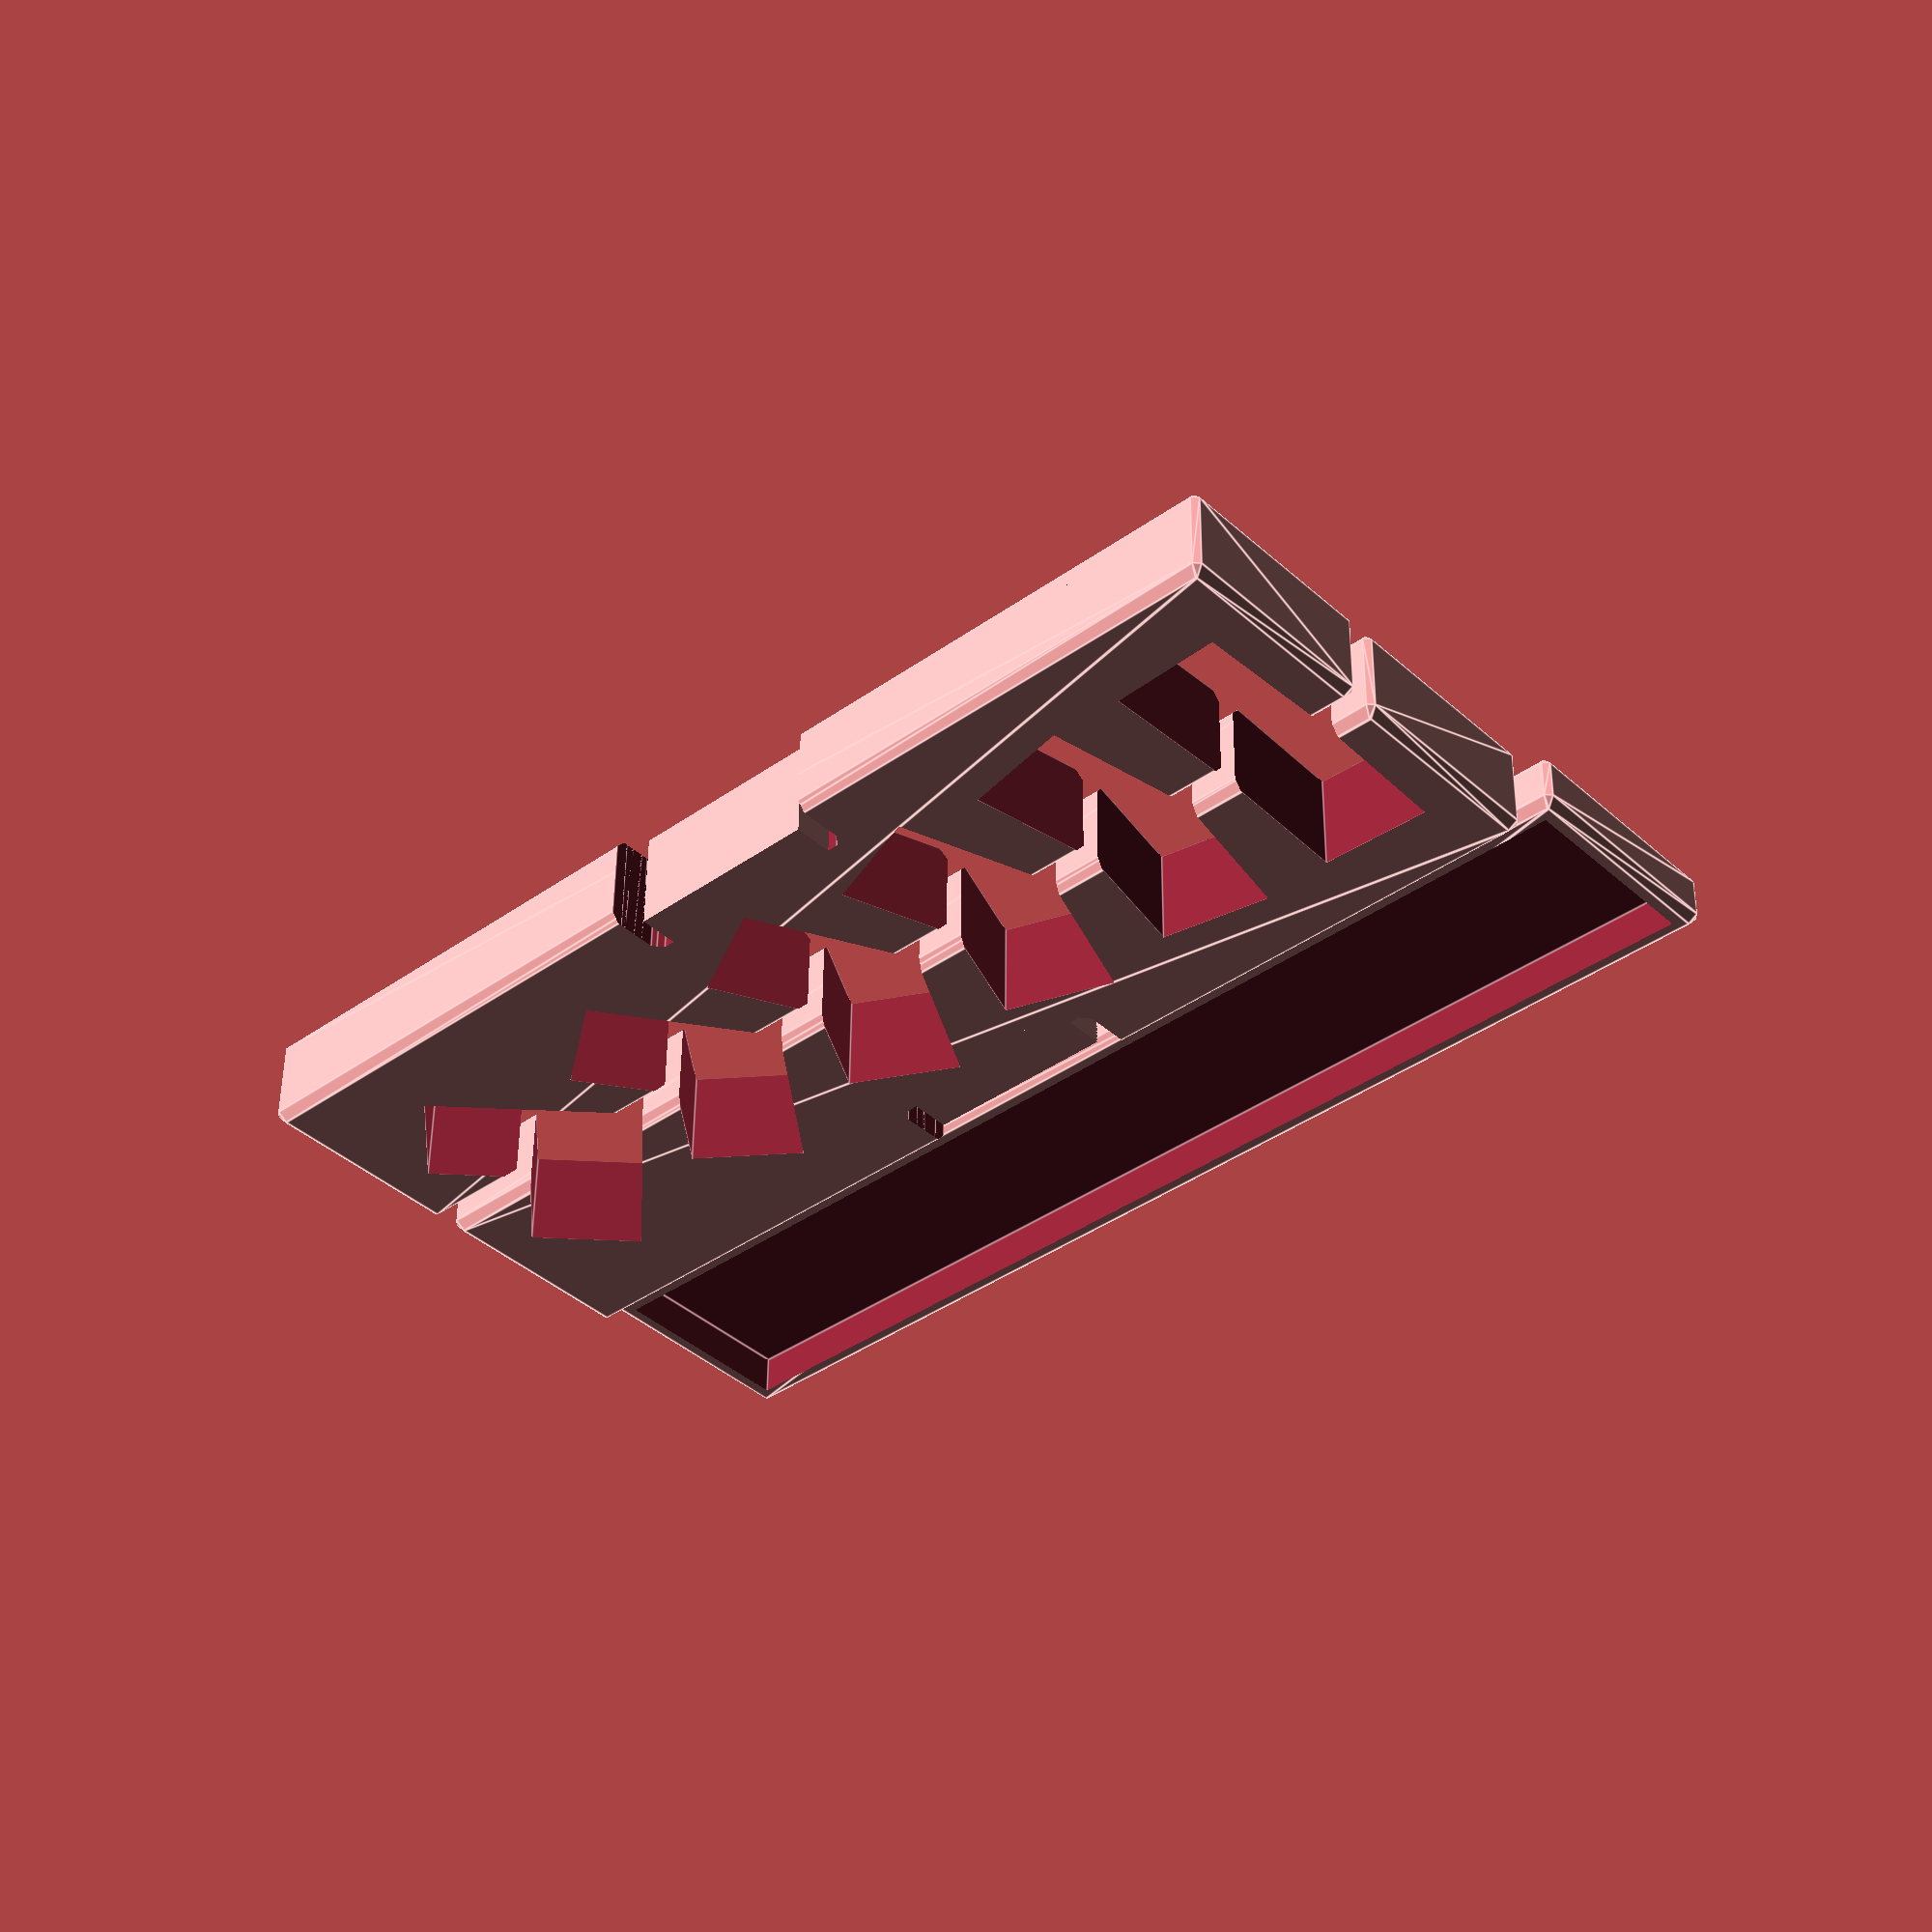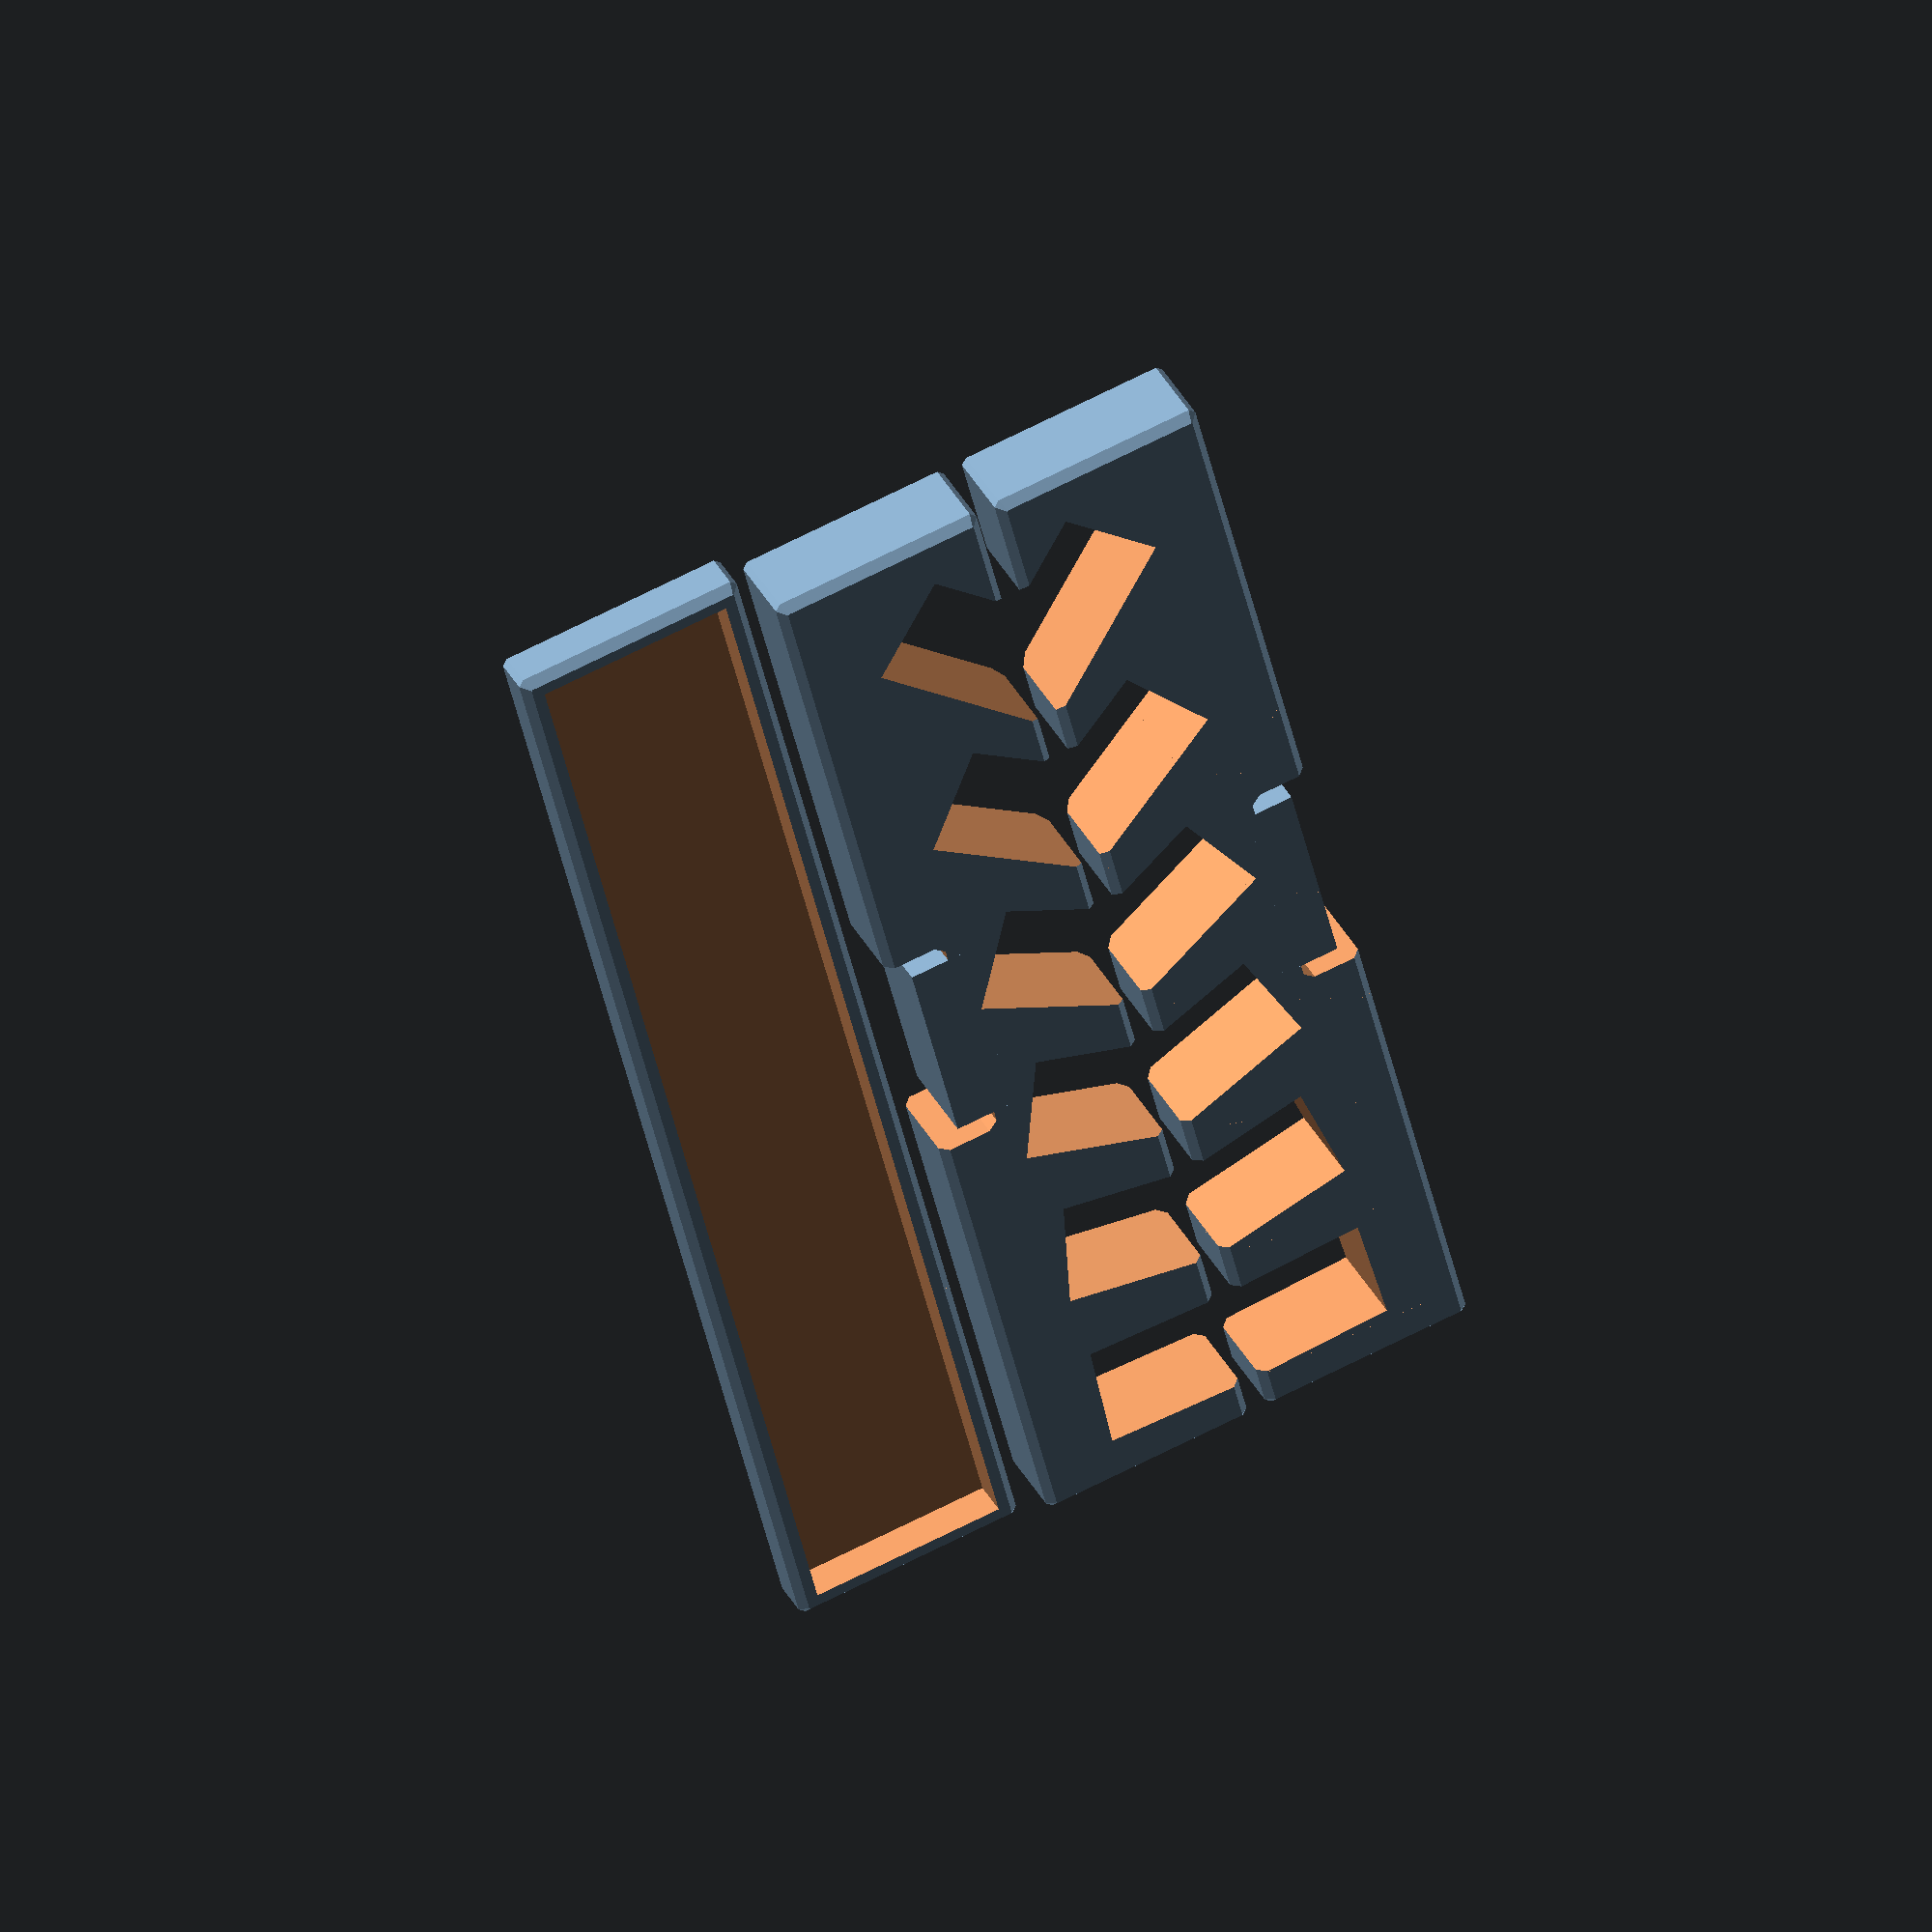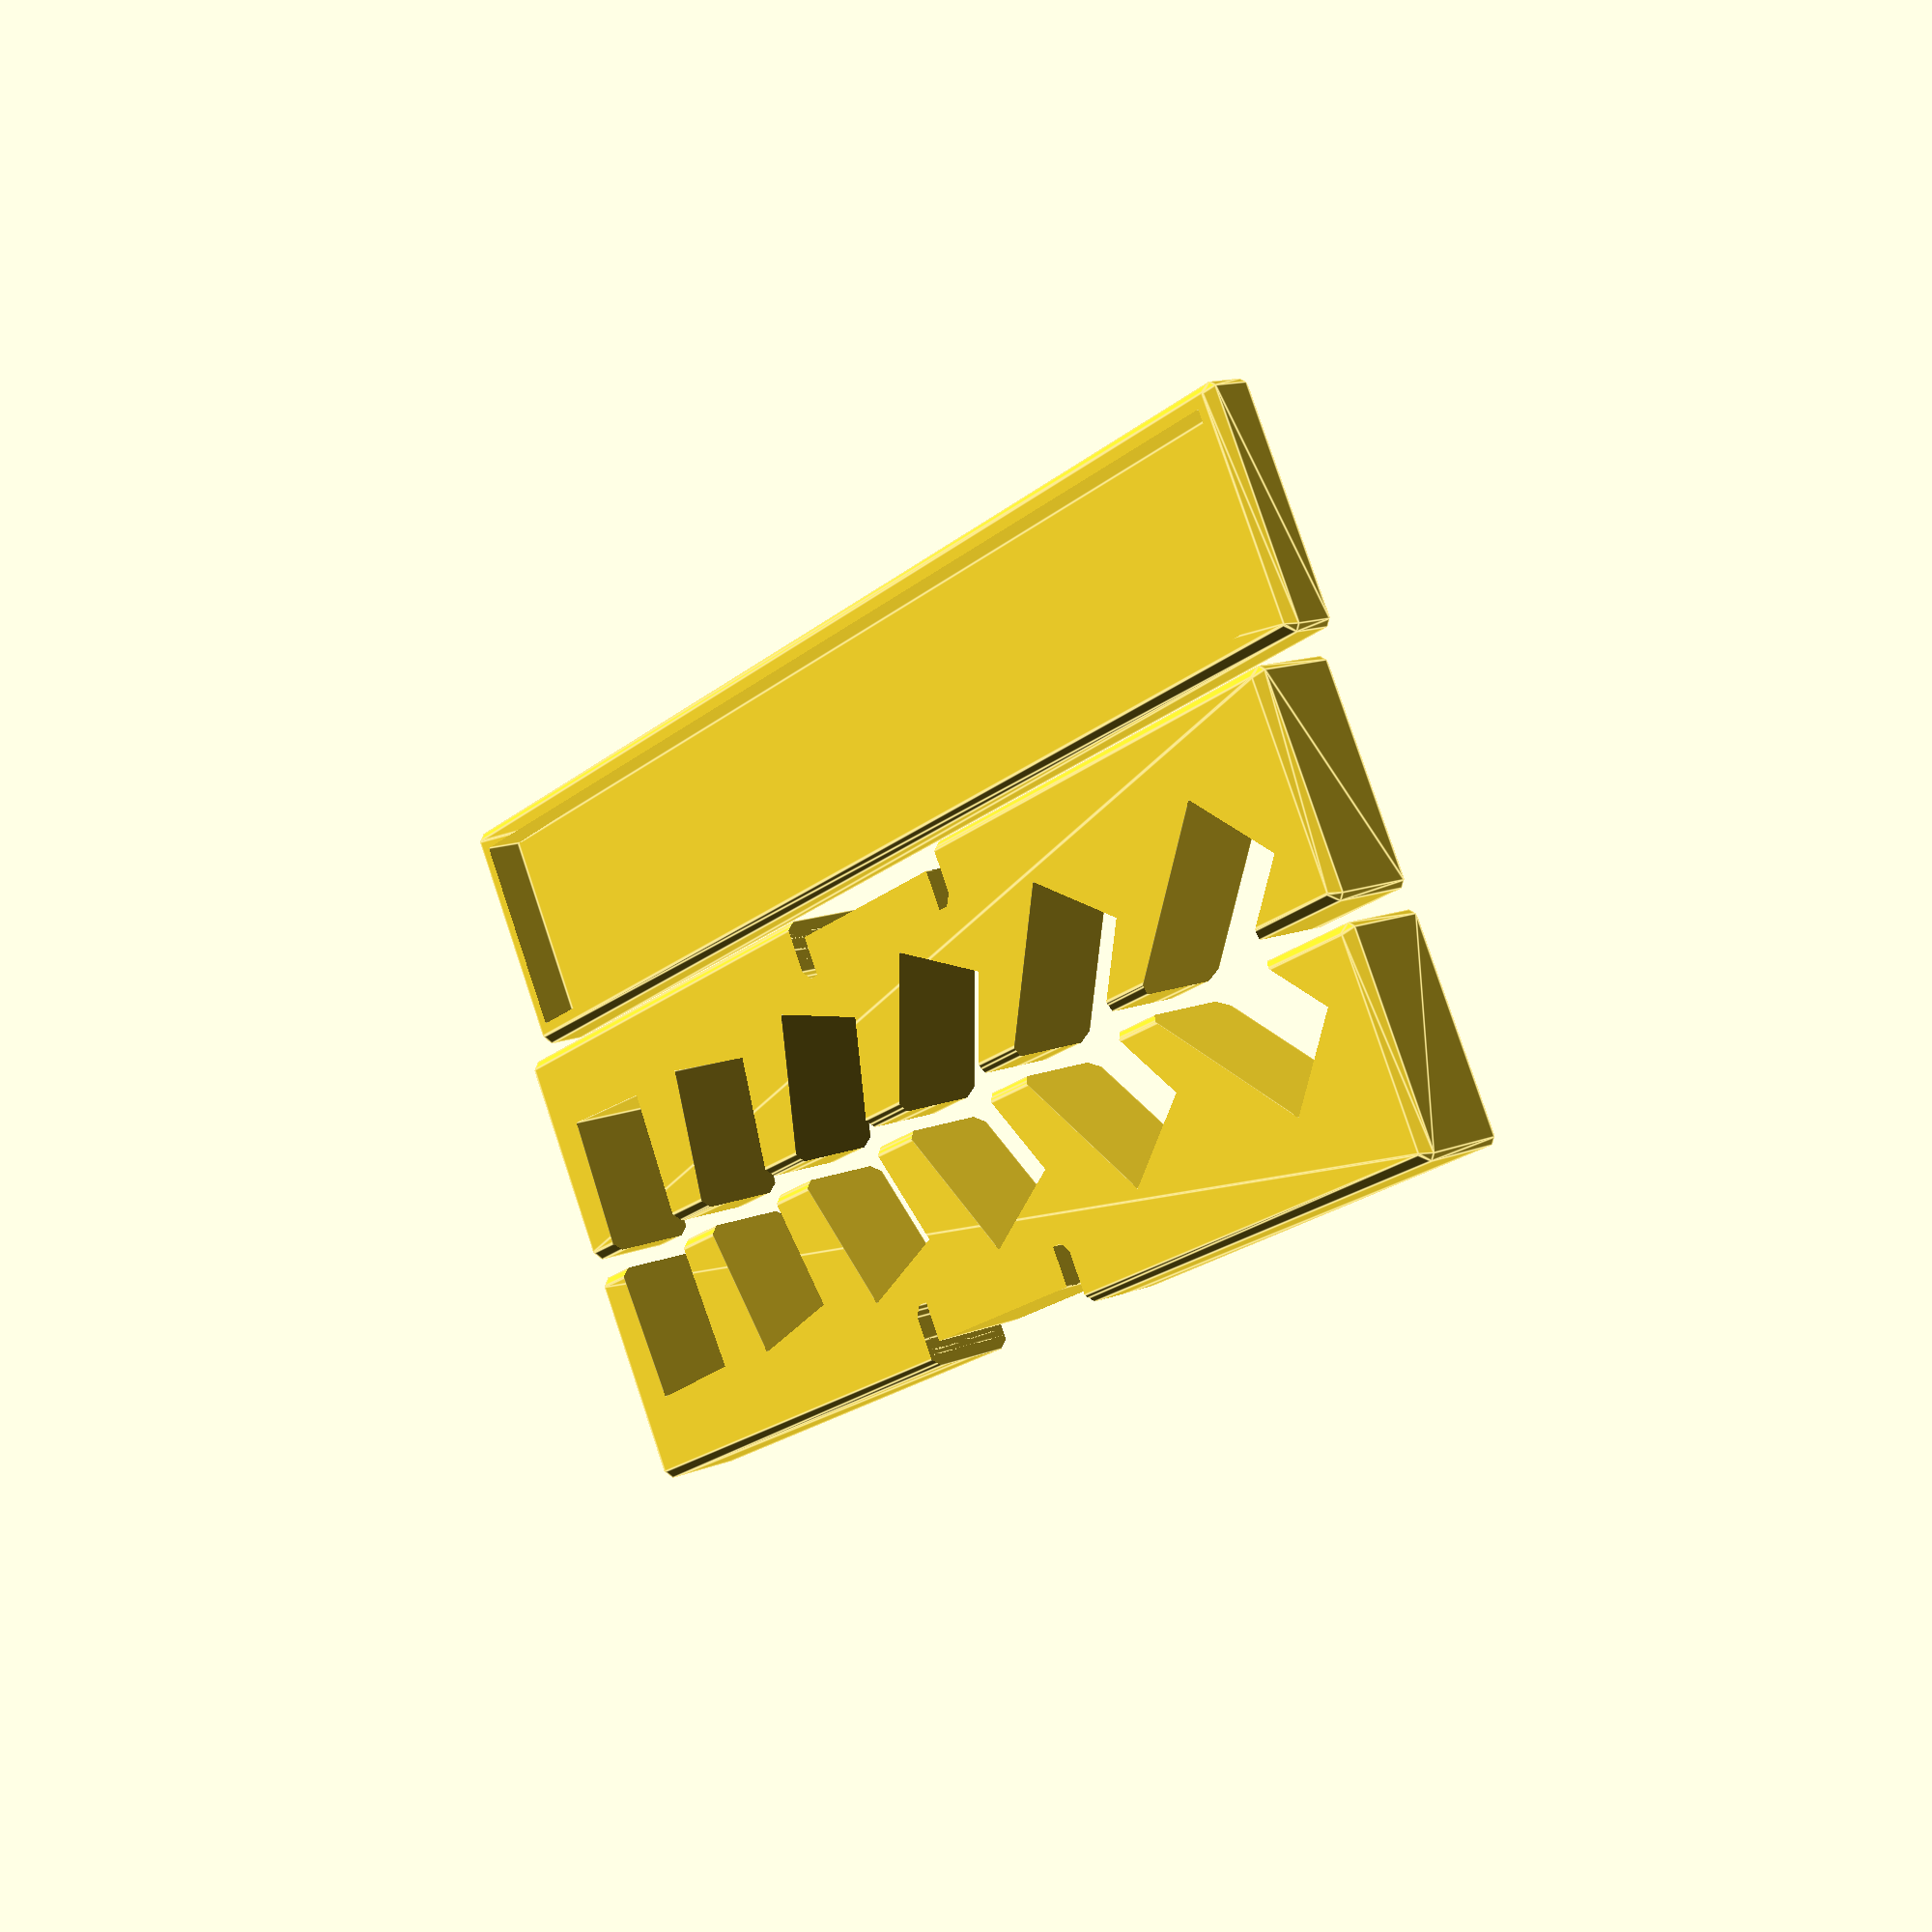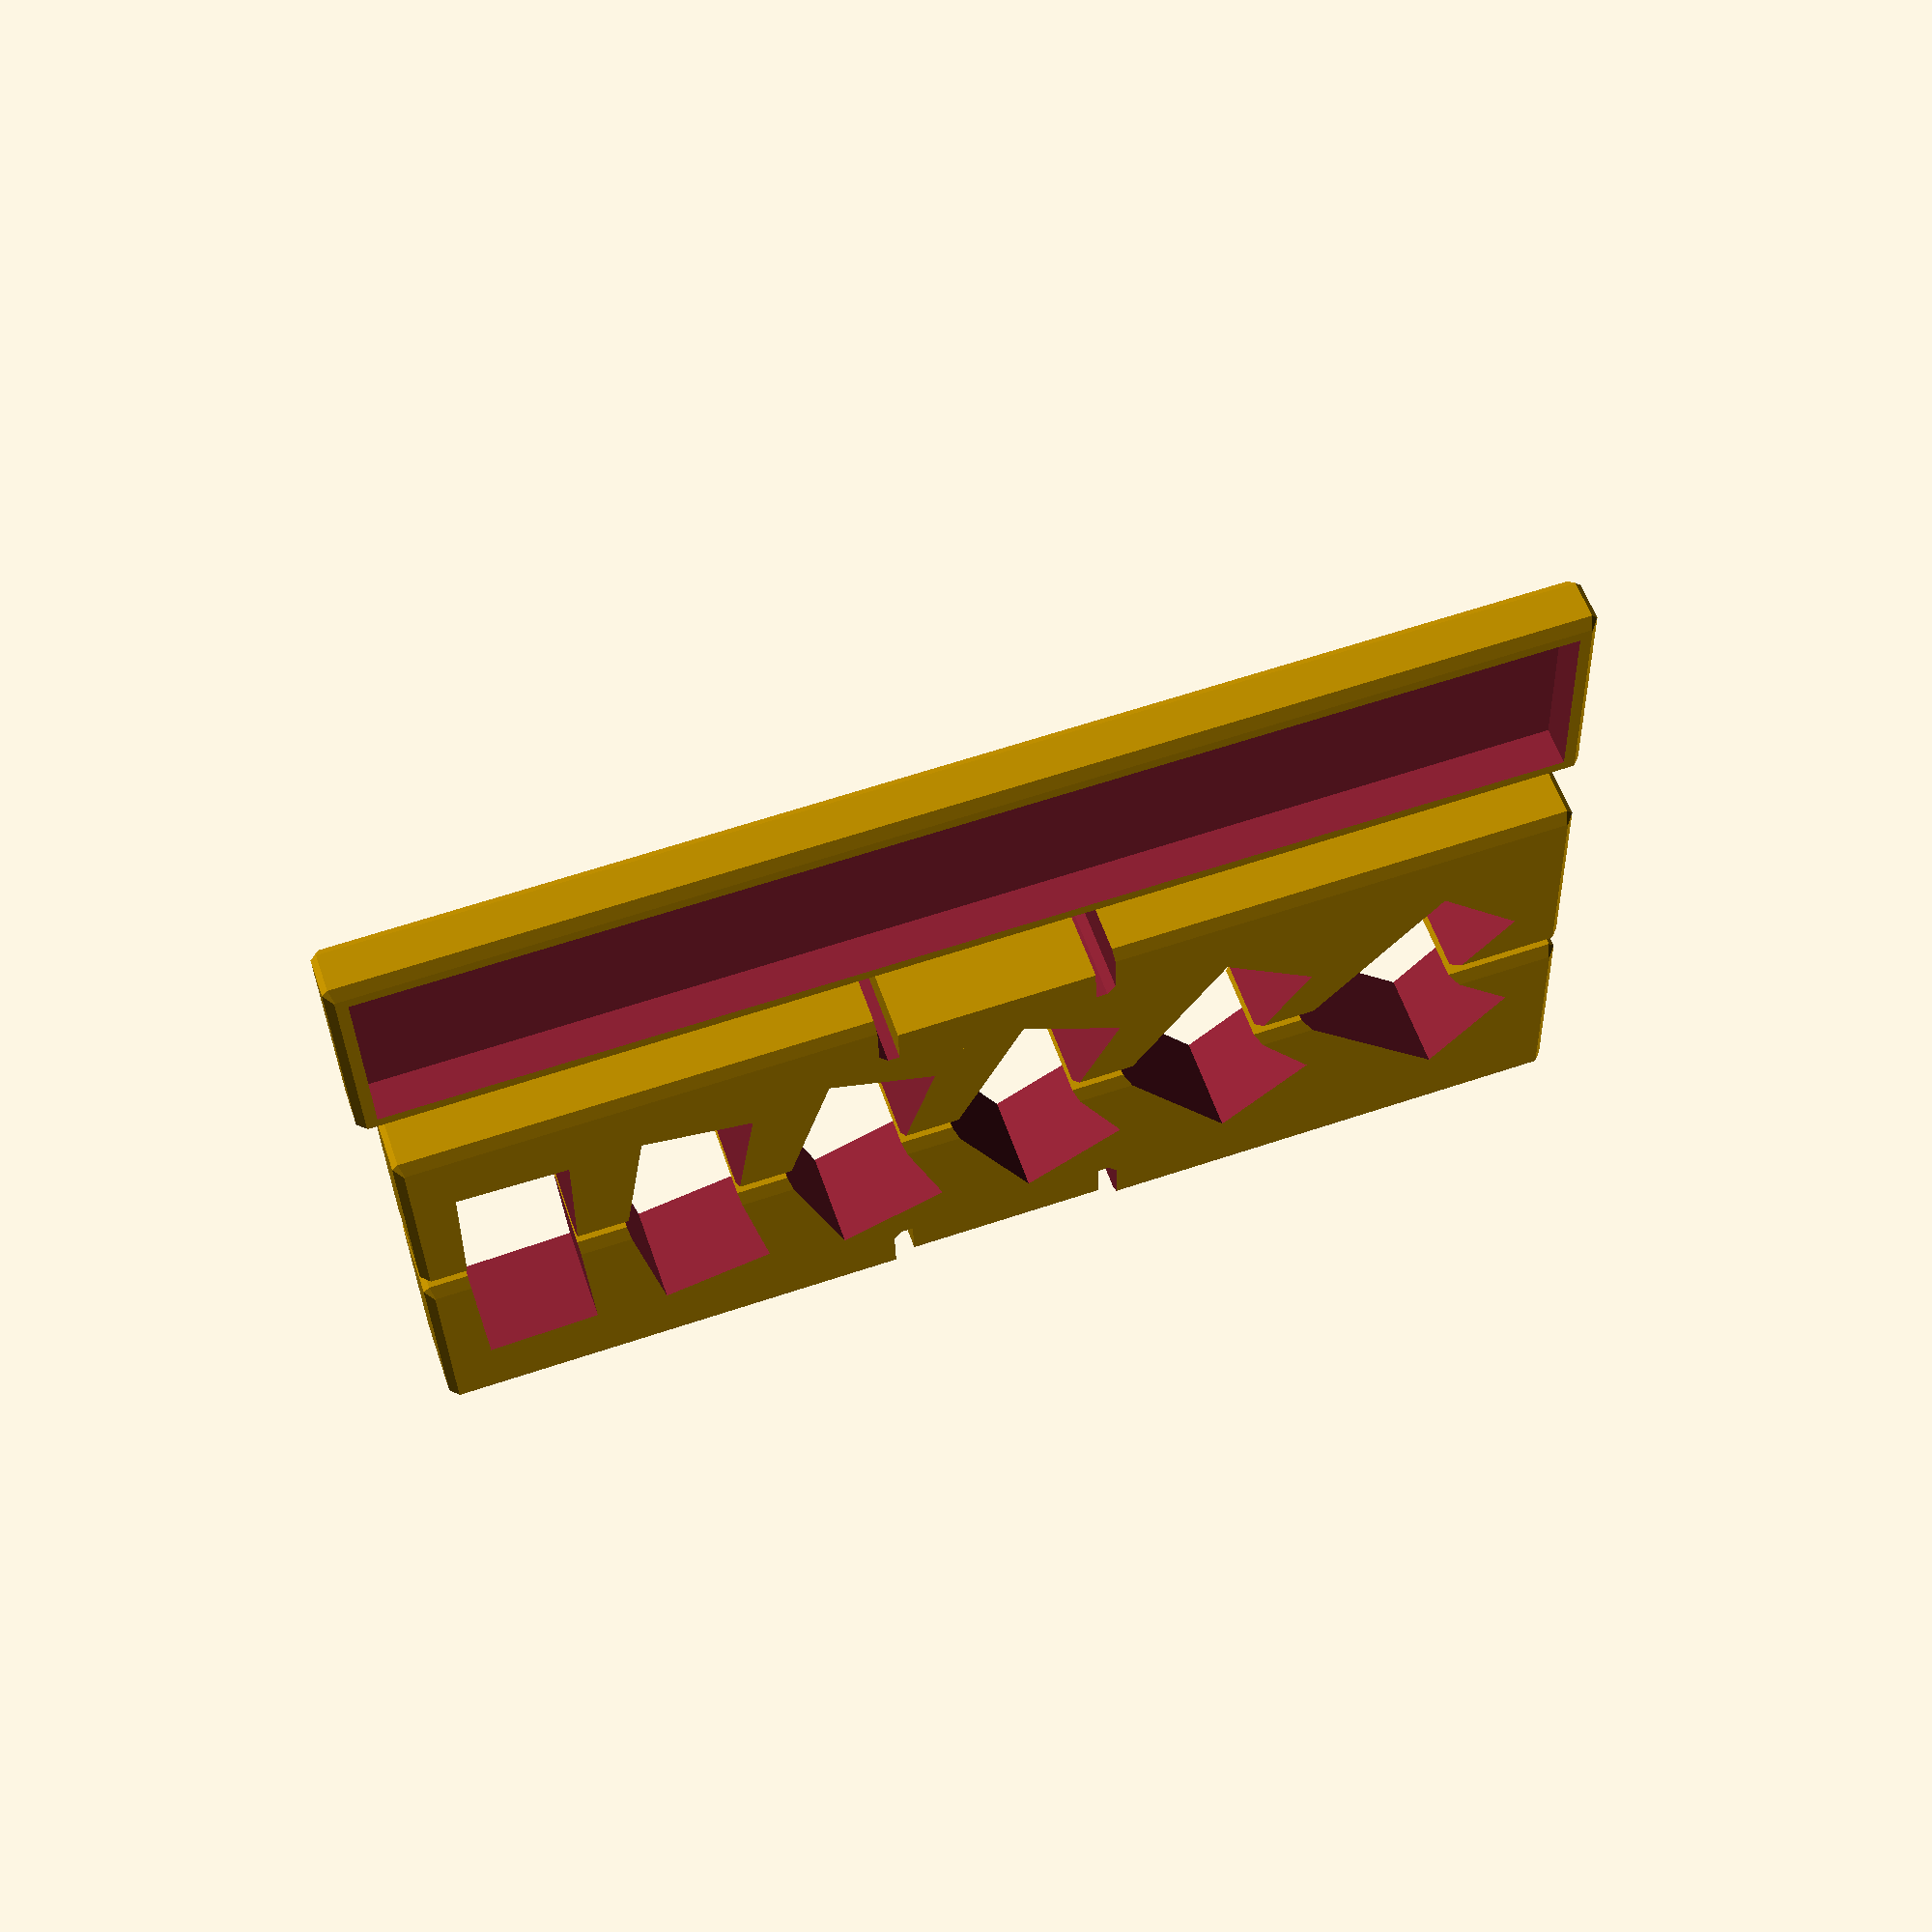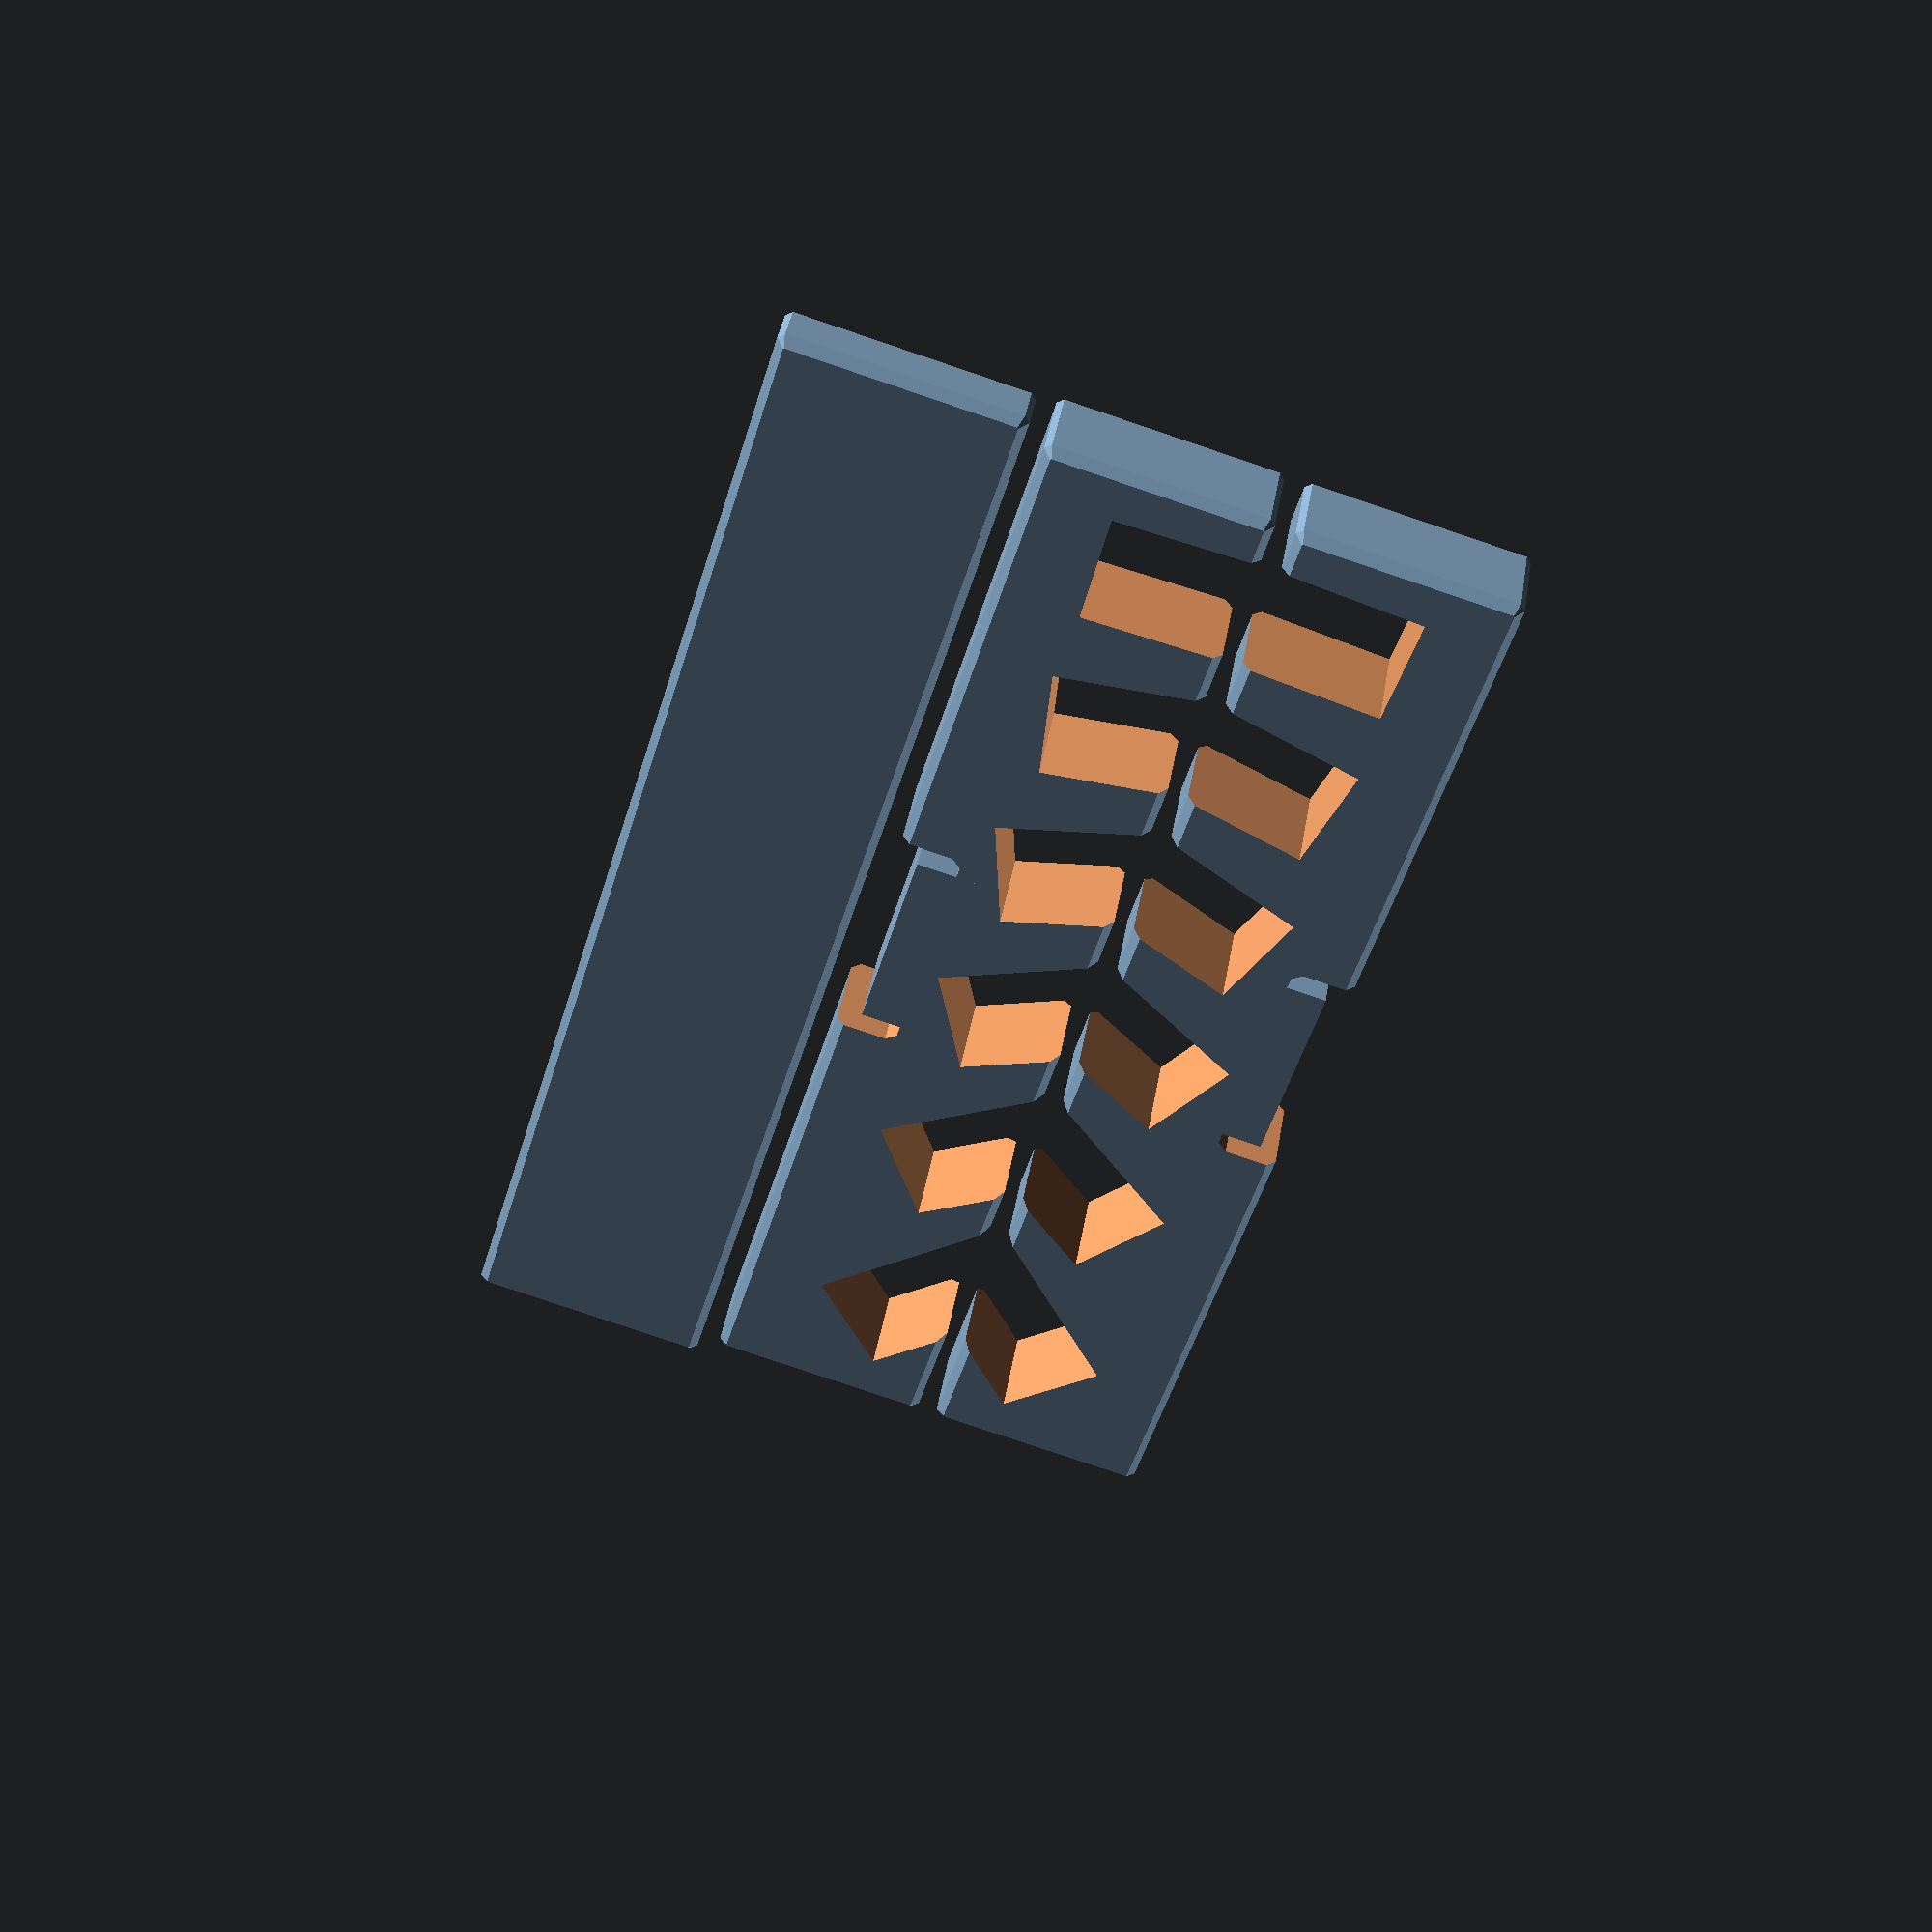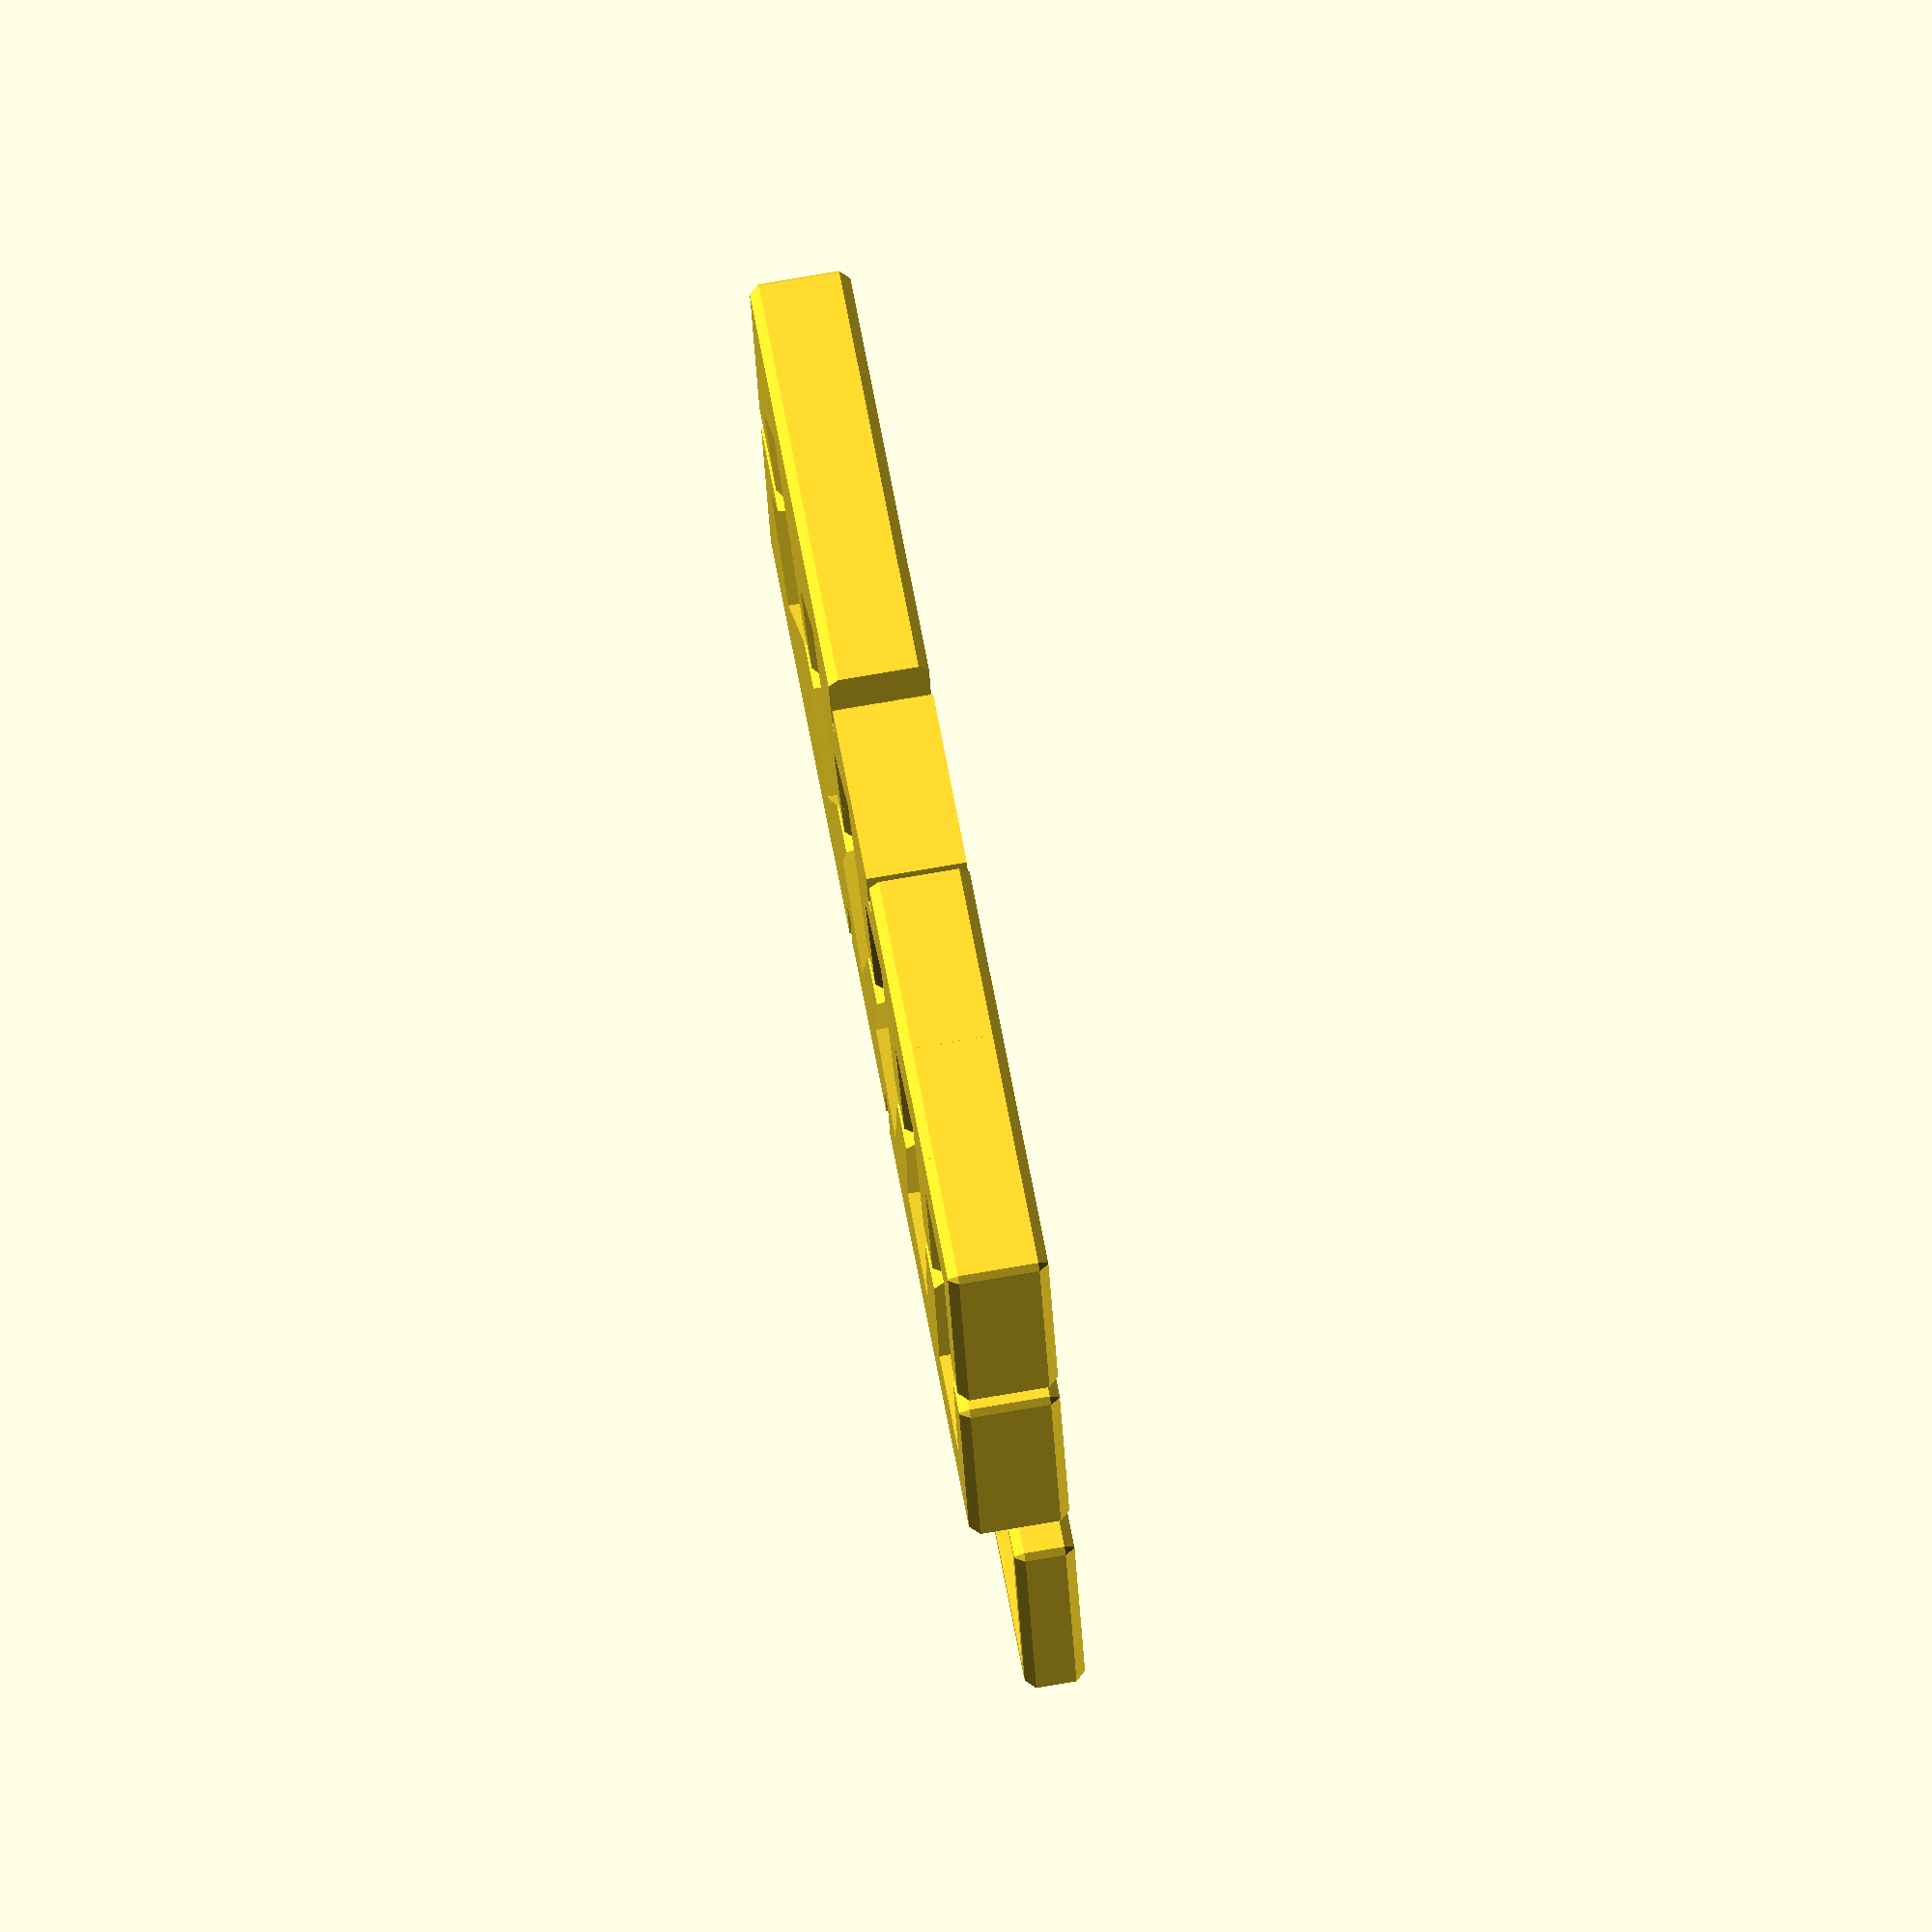
<openscad>
// Title: MultiStand
// Author: http://www.thingiverse.com/Jinja
// Date: 29/1/2013

/////////// START OF PARAMETERS /////////////////

// The thickness of your tablet. This will determine the size of the slots your tablet will fit into. mm =
tablet_thickness = 11.2;

// The height of your tablet. If you only want landscape, then use the short length. Otherwise use the long length. mm =
tablet_height = 190;

// How deep each slot will be, just under 10% of your tablet height is a good guide. mm =
slot_depth = 10.0;

// Increase the length of your stand to get more slots, % =
extra_length_percent=0; //[0:100]

// How many lids do you want for your stand. 
number_of_lids = 1; // [1:OneLid, 2:TwoLids]

// How wide in mm each rest will be. mm =
stand_width = 10; //[6:20]

// To discover the calibration value of your printer, first print out the lid. Then print out the calibration rest which will fit onto the lid. If the fit is too loose then increase the calibration and try again. If the fit is too tight then decrease the calibration value. I suggest printing out CalibrationRests for values 0, 2 & 4 simultaneously and go from there. When you've found your value then you can print out the full sized Rest. Zero means your printer is perfectly calibrated. Value = 
calibration = 0;//[-8:8]

// Select which STL plate you want to create. 
plate = "FullPlate"; //[ Lid, CalibrationRest, Rest, FullPlate ]

// Choose the pattern for the lid. For speed, use the circle to iterate on positioning before choosing the pattern you want. This is because the circle is faster to process. In fact, the list is ordered from fast to slow.
patternID = 0; // [0:NoPattern, 1:Circle, 4:Fish, 3:Apple, 5:Makerbot, 2:Android]

// Offset the pattern in the X axis. mm =
pattern_offset_x = 0; //[-20:20]

// Offset the pattern in the Y axis. mm =
pattern_offset_y = 0; //[-20:20]

// The size of the pattern. mm =
pattern_size = 35; //[8:60]

// Spacing percentage. 100=no overlap. Less than 100 means some overlap. More than 100 means more space between the patterns. % =
pattern_overlap_percent = 105; //[50:150]

// preview[view:south, tilt:top]

/////////// END OF PARAMETERS /////////////////
// not parameters, do not change
pattern_overlap = pattern_overlap_percent/100;
overhang = 40*1;  // the angle of overhang your printer can manage (no need to exceed 45)
rounded = 1*1;    // the mm width of the bevelled edge
rear_buf = 5*1;
front_buf = 2+tablet_thickness;

holder_height = 6*1;
holder_thick = 2*1;

extra_length=1+ (extra_length_percent/100);
base_min = holder_height+2;
height = base_min+slot_depth/sin(45);
slot_range = tablet_height*sin(45)*0.75*extra_length;
depth = rear_buf+slot_range + front_buf;
spacing = (1.1*tablet_thickness)/sin(45);
num_slots = floor(slot_range/spacing);
buffer = (calibration)*0.05;

calib_width = 2*(stand_width+holder_thick)+4;

if( plate == "Calibration" )
{
	test_stand();
	translate([-7,12,0])
	holder(3, 20, 0, 0);
}
else if( plate == "CalibrationRest" )
{
//		translate([0,-depth*0.5+5+holder_thick+2,0])
//		final_stand(number_of_lids);
	difference()
	{
	intersection()
	{
		translate([0,-depth*0.5+stand_width+holder_thick+2,0])
		final_stand(1);
		cube([holder_height+2,calib_width,5]);
	}

	for(i=[-8:1:8])
	{
		translate([holder_height+2,(0.5+(i/16))*calib_width,5*0.5])
		cube([calib_width/32,calib_width/32,calib_width/32],true);
	}
	for(i=[-8:8:8])
	{
		translate([holder_height+2,(0.5+(i/16))*calib_width,5*0.3])
		cube([calib_width/32,calib_width/32,calib_width/32],true);
	}
	translate([holder_height+2,(0.5+(calibration/16))*calib_width,5*0.7])
	cube([calib_width/32,calib_width/32,calib_width/32],true);
	}
}
else if( number_of_lids == 1 )
{
   if( plate == "FullPlate" )
	{
		translate([-(stand_width+holder_thick)-2,depth*0.5,0])
		holder(stand_width, depth, 0, patternID);
	
		translate([2*height+2,0,0])
		scale([-1,1,1])
		final_stand(number_of_lids);
	
		translate([0,0,0])
		final_stand(number_of_lids);
	}
	else if ( plate == "Lid" )
	{
		translate([-(stand_width+holder_thick)-2,depth*0.5,0])
		holder(stand_width, depth, 0, patternID);
	}
	else if ( plate == "Rest" )
	{
		final_stand(number_of_lids);
	}
}
else if ( number_of_lids == 2 )
{
   if( plate == "FullPlate" )
	{
		translate([3*-(stand_width+holder_thick)-4,depth*0.5,0])
		holder(stand_width, depth, 0, patternID);
	
		translate([-(stand_width+holder_thick)-2,depth*0.5,0])
		holder(stand_width, depth, 0, patternID);
	
		translate([2*height+2,0,0])
		scale([-1,1,1])
		final_stand(number_of_lids);
	
		translate([0,0,0])
		final_stand(number_of_lids);
	}
	else if ( plate == "Lid" )
	{
		translate([-(stand_width+holder_thick)-2,depth*0.5,0])
		holder(stand_width, depth, 0, patternID);
	}
	else if ( plate == "Rest" )
	{
		final_stand(number_of_lids);
	}

}


$fs=0.3;
//$fa=5; //smooth
$fa=10; //not so smooth
//$fa=20; //rough

module lid_cutter(pos, patternID )
{
	translate([0.2,depth*0.5,0])
	rotate([90,0,90])
	holder(stand_width, depth, buffer, patternID);

	translate([-1,depth*0.5,0])
	rotate([90,0,90])
	holder(stand_width, depth, buffer, patternID);
}

module test_stand()
{
	step = 13;
	difference()
	{
		minkowski()
		{
			translate([rounded, rounded, rounded])
			cube([11, 8*step+2, 1]);
			diamond(rounded);
		}
	for(i=[0:1:7])
	{
		translate([0,i*step+8,0])
		rotate( [90,0,90] )
   	holder( 3, 20, 0.0+(i*0.05) );
		translate([-1,i*step+8,0])
		rotate( [90,0,90] )
   	holder( 3, 20, 0.0+(i*0.05) );
		
		translate([7,i*step+4,1])
		{
			if(i==0)
			{
				write("1",h=8,t=4);
			}
			else if(i==1)
			{
				write("2",h=8,t=4);
			}
			else if(i==2)
			{
				write("3",h=8,t=4);
			}
			else if(i==3)
			{
				write("4",h=8,t=4);
			}
			else if(i==4)
			{
				write("5",h=8,t=4);
			}
			else if(i==5)
			{
				write("6",h=8,t=4);
			}
			else if(i==6)
			{
				write("7",h=8,t=4);
			}
			else if(i==7)
			{
				write("8",h=8,t=4);
			}
		}

	}
	}
}

module final_stand(number_of_lids)
{
	pos = -stand_width*2;
	if( number_of_lids == 1 )
	{
		difference()
		{
			stand2();
			lid_cutter(pos,0);
		}
	}
	else if (number_of_lids == 2 )
	{
		difference()
		{
			stand2();
			translate([0,depth*0.25,0])	
			lid_cutter(pos,0);
			translate([0,depth*-0.25,0])	
			lid_cutter(pos,0);
		}
	}
}

module right_stand(number_of_lids)
{
//	pos = -stand_width;
	pos = -stand_width*2;
	if( number_of_lids == 1 )
	{
		difference()
		{
			stand();
			lid_cutter(pos,0);
		}
	}
	else if (number_of_lids == 2 )
	{
		difference()
		{
			stand();
			translate([0,depth*0.25,0])	
			lid_cutter(pos,0);
			translate([0,depth*-0.25,0])	
			lid_cutter(pos,0);
		}
	}

}

module left_stand(number_of_lids)
{
//	pos = -depth-2*holder_thick;
	pos = -stand_width*2;
	if( number_of_lids == 1 )
	{
		difference()
		{
			stand();
			lid_cutter(pos,0);
		}
	}
	else if (number_of_lids == 2 )
	{
		difference()
		{
			stand();

			translate([0,depth*0.25,0])	
			lid_cutter(pos,0);
			translate([0,depth*-0.25,0])	
			lid_cutter(pos,0);
		}
	}
}

module holder(stand_width, depth, outerextra, patternID)
{
	difference()
	{
		minkowski()
		{
			translate([0, 0, (holder_height+outerextra)*0.5])
			cube([(stand_width+holder_thick+outerextra)*2-(2*rounded), depth+2*(outerextra+holder_thick)-(2*rounded), holder_height+outerextra-(2*rounded)],true);
			diamond(rounded);
		}
		translate([0, 0, holder_thick+holder_height*0.5 + outerextra])
		cube([(stand_width-outerextra)*2, depth-2*outerextra, holder_height+outerextra],true);

		if( patternID > 0 )
		{
			pattern(stand_width, depth, outerextra, patternID );
		}
	}
}

module pattern(stand_width, depth, extra, patternID)
{
	xoffset = pattern_offset_x;
	yoffset = pattern_offset_y;
	steps = pattern_size;
	radius = steps*0.45;
	overlap = pattern_overlap;
	intersection()
	{
		for(x=[xoffset-10:steps*overlap:(stand_width+holder_thick+extra)*2-(2*rounded)+(steps)+xoffset+10])
		{
			for(y=[yoffset-10:steps*overlap:depth+2*(extra+holder_thick)-(2*rounded)+(steps)+yoffset+10])
			{
				translate([-stand_width*2, -0.5*(depth+2*(extra+holder_thick)-(2*rounded)), 0])
				translate([x,y,-1])
				rotate([0,0,x*57+y*79])
				pattern_shape( radius, 10, patternID );
//				android( radius*2, 10 );
//				cylinder(10, radius, radius);
			}
		}
		translate([0, 0, (holder_height+extra)*0.5])
		cube([(stand_width+extra)*2, depth+2*extra, holder_height*3],true);
	}
}

module stand2()
{
	final_spacing = slot_range/(num_slots);
	between = (final_spacing - tablet_thickness);
	adj_spacing = final_spacing - (between/num_slots);
	difference()
	{
		minkowski()
		{
			translate([rounded-buffer, rounded-buffer, rounded])
			cube([height-(2*rounded), depth-(2*rounded)-(2*buffer)-(2*buffer), stand_width-(2*rounded)-(2*buffer)]);
			diamond(rounded);
		}
		if( num_slots > 7 )
		{

			for(i=[0:1:(num_slots)])
			{
				
				translate([base_min,(i*adj_spacing)+rear_buf+(((i/num_slots)*(i/num_slots)*(i/num_slots)*(i/num_slots)*(i/num_slots)*(i/num_slots))*between),-0.1])
				rotate([0,0,-(0+i*(45/(num_slots)))])
				cube([height*2, tablet_thickness, stand_width-2*buffer+0.2]);
			}
		}
		else if( num_slots > 5 )
		{
			for(i=[0:1:(num_slots)])
			{
				
				translate([base_min,(i*adj_spacing)+rear_buf+(((i/num_slots)*(i/num_slots)*(i/num_slots)*(i/num_slots)*(i/num_slots))*between),-0.1])
				rotate([0,0,-(0+i*(45/(num_slots)))])
				cube([height*2, tablet_thickness, stand_width-2*buffer+0.2]);
			}
		}
		else
		{
			for(i=[0:1:(num_slots)])
			{
				
				translate([base_min,(i*adj_spacing)+rear_buf+(((i/num_slots)*(i/num_slots)*(i/num_slots))*between),-0.1])
				rotate([0,0,-(2+i*(43/(num_slots)))])
				cube([height*2, tablet_thickness, stand_width-2*buffer+0.2]);
			}
		}
	}
}

module cutter(dist, overhang)
{
	size = dist*2;

	translate([dist,-dist,-dist])
	cube([size,size,size]);

	translate([-dist-size,-dist,-dist])
	cube([size,size,size]);

	translate([dist,-dist,0])
	rotate([0,-overhang,0])
	cube([size,size,size]);

	translate([-dist,-dist,0])
	rotate([0,-90+overhang,0])
	cube([size,size,size]);

	translate([dist,-dist,0])
	rotate([0,90+overhang,0])
	cube([size,size,size]);

	translate([-dist,-dist,0])
	rotate([0,180-overhang,0])
	cube([size,size,size]);

}

module diamond( rounded )
{
	dist = rounded;
	difference()
	{
		cube([2*rounded,2*rounded,2*rounded], true);
		for(i=[0:45:179])
		{
			rotate([0,0,i])
			cutter(dist, overhang);
		}
	}
}

//translate([0,0,30])
//android( 20, 4 );

module android( oheight, depth )
{
	scale = 1.1;
	height = oheight*scale;
	width = height*0.4;
	gap = height*0.03;
	radius = height*0.045;

//	cube( [ oheight,2,oheight] );

	translate( [-oheight*0.5,oheight*0.5,0])
	rotate([90,0,0])
	translate( [-(height-oheight)*0.5,-depth-1,-height*0.14])
	{
	translate( [(height-width)*0.5+radius,depth,(height-width)*0.5+radius])

/*	minkowski()
	{
		translate([0,0,0])
		cube( [ width-(2*radius),depth-1,width-(2*radius)] );
		rotate([-90,0,0])
		cylinder( 1, radius, radius );
	}*/

	hull()
	{
		translate([0,0,0])
		rotate([-90,0,0])
		cylinder( depth, radius, radius );

		translate([width-(2*radius),0,0])
		rotate([-90,0,0])
		cylinder( depth, radius, radius );

/*		translate([width-(2*radius),0,width-(2*radius)])
		rotate([-90,0,0])
		cylinder( depth, radius, radius );

		translate([0,0,width-(2*radius)])
		rotate([-90,0,0])
		cylinder( depth, radius, radius );*/

		translate( [-((height-width)*0.5+radius),-depth,-((height-width)*0.5+radius)])
		translate( [(height-width)*0.5,depth,(height)*0.5])
		cube( [ width,depth,width*0.5] );

	}


	translate( [height*0.5,depth,(height+width)*0.5+gap])

	rotate([-90,0,0])
	difference()
	{
		cylinder( depth, width*0.5, width*0.5 );
		translate([-width*0.5,0,0])
		cube( [width,width,depth]);
		if(radius*0.25>0.7)
		{
			translate([-radius*2,-radius*2,0])
			cylinder( depth, radius*0.5, radius*0.5 );
			translate([radius*2,-radius*2,0])
			cylinder( depth, radius*0.5, radius*0.5 );

			// the next two cubes are the things that keep the eyes in place
			translate([-radius*2,-radius*2,0])
			rotate([0,0,-135])
			translate([0,radius*-0.125,0])
			cube([radius*2,radius*0.25,depth]);
		
			translate([radius*2,-radius*2,0])
			rotate([0,0,-45])
			translate([0,radius*-0.125,0])
			cube([radius*2,radius*0.25,depth]);
		}
	}
			

	translate( [((height-width)*0.5)-radius-gap,depth,((height+width)*0.5)-radius])
	arm(radius,depth);
	translate( [((height+width)*0.5)+radius+gap,depth,((height+width)*0.5)-radius])
	arm(radius,depth);

	translate( [(height*0.5)+(1.8*radius),depth,(height*0.4)])
	arm(radius,depth);
	translate( [(height*0.5)-(1.8*radius),depth,(height*0.4)])
	arm(radius,depth);

	translate([height*0.5+width*0.35,depth,height*0.95])
	rotate([0,40,0])
	arm(radius*0.3,depth);

	translate([height*0.5-width*0.35,depth,height*0.95])
	rotate([0,-40,0])
	arm(radius*0.3,depth);
	}
}

module arm(radius,depth)
{
	hull()
	{
		rotate([-90,0,0])
		cylinder(depth,radius,radius);
		translate([0,0,-4.7*radius])
		rotate([-90,0,0])
		cylinder(depth,radius,radius);
	}
}


/*translate([0,0,20])
pattern_shape(10, 5, 1);

translate([0,0,30])
pattern_shape(10, 5, 2);

translate([0,0,40])
pattern_shape(10, 5, 3);

translate([0,0,50])
pattern_shape(10, 5, 4);

translate([0,0,60])
pattern_shape(10, 5, 5);
*/

module pattern_shape( radius, height, patternID )
{
	if( patternID == 1 )
	{
		cylinder(height, radius, radius);
	}
	else if (patternID == 2)
	{
		android(radius*2, height);
	}
	else if (patternID == 3)
	{
		apple( radius, height );
	}
	else if (patternID == 4)
	{
		fish( radius, height );
	}
	else if (patternID == 5)
	{
		makerbot_logo( radius, height );
	}
}

module apple(radius, depth)
{
	fish_scale = 0.22 * (radius/5);
	fish_height = depth/fish_scale;

	difference()
	{
		translate( [-radius*0.9,0,depth*0.5] )
		scale(fish_scale)
		translate( [20,0,0] )
		linear_extrude(height = fish_height, center = true)
		polygon([[0,-15],[-4,-16],[-7,-16],[-10,-14],[-12,-11],[-15,-5],[-17,3],[-17,7],[-16,11],[-15,13],[-13,15],[-9,16],[-5,16],[-3,15],[0,14],[3,15],[5,16],[9,16],[13,15],[15,13],[16,11],[17,7],[17,3],[15,-5],[12,-11],[10,-14],[7,-16],[4,-16]]);

		translate( [radius*0.8,radius*0.2,0] )
		cylinder(depth, radius*0.4, radius*0.4);
	}

	translate( [-radius*0.9,0,depth*0.5] )
	scale(fish_scale)
	translate( [20,0,0] )
	linear_extrude(height = fish_height, center = true)
	polygon([[0,20],[0,17],[3,17],[6,18],[7,19],[8,20],[9,23],[9,26],[9,26],[6,26],[3,25],[2,24],[1,23]]);


}

module fish(radius, depth)
{
	fish_scale = 0.22 * (radius/5);
	fish_height = depth/fish_scale;
	translate( [-radius*0.9,0,depth*0.5] )
	scale(fish_scale)
	translate( [43,-12,0] )
	linear_extrude(height = fish_height, center = true)
	polygon([[-45,12],[-41,16],[-38,18],[-34,20],[-30,21],[-25,21],[-21,20],[-19,19],[-16,17],[-14,14],[-13,15],[-12,18],[-9,21],[-4,22],[-6,19],[-8,17],[-9,13],[-9,11],[-8,7],[-6,5],[-4,2],[-9,3],[-12,6],[-13,9],[-14,10],[-16,7],[-19,5],[-21,4],[-25,3],[-30,3],[-34,4],[-38,6],[-41,8]]);
}

module makerbot_logo(radius, height)
{
	width=radius*0.13;
	cut=width*1.3;
	angle=asin(cut/radius);
	aangle=0;
	x1=(radius-width*0.5)*sin(angle+aangle);
	y1=(radius-width*0.5)*cos(angle+aangle);
	x2=(radius-width*0.5)*sin(-angle+aangle);
	y2=(radius-width*0.5)*cos(-angle+aangle);
	mwidth=width*1.8;
	mgap=width*1.3;
	mheight = radius*1.3;

	difference()
	{
		cylinder(height, radius, radius);
		cylinder(height, radius-width, radius-width);
		translate([0,0,height*0.5])
		rotate([0,0,-aangle])
		{
			cube([2*radius,cut+width,height],true);
			cube([cut+width,2*radius,height],true);
		}
	}

	translate([x1,y1,0])
	cylinder(height, width*0.5, width*0.5);
	translate([y1,-x1,0])
	cylinder(height, width*0.5, width*0.5);
	translate([-y1,x1,0])
	cylinder(height, width*0.5, width*0.5);
	translate([-x1,-y1,0])
	cylinder(height, width*0.5, width*0.5);
	translate([x2,y2,0])
	cylinder(height, width*0.5, width*0.5);
	translate([y2,-x2,0])
	cylinder(height, width*0.5, width*0.5);
	translate([-y2,x2,0])
	cylinder(height, width*0.5, width*0.5);
	translate([-x2,-y2,0])
	cylinder(height, width*0.5, width*0.5);


	translate([0,mwidth*-0.25,height*0.5])	
	cube([mwidth,mheight-1.5*mwidth,height],true);
	translate([mwidth+mgap,mwidth*-0.25,height*0.5])
	cube([mwidth,mheight-1.5*mwidth,height],true);
	translate([-mwidth-mgap,mwidth*-0.25,height*0.5])
	cube([mwidth,mheight-1.5*mwidth,height],true);
	translate([0,(mheight-mwidth)*0.5,height*0.5])	
	cube([mwidth+2*mgap,mwidth,height],true);

	translate([-mgap-mwidth*0.5,mheight*0.5-mwidth,0])
	difference()
	{
		cylinder(height,mwidth,mwidth);
		translate([0,-mwidth,0])
		cube([mwidth,mwidth,height]);
	}

	translate([mgap+mwidth*0.5,mheight*0.5-mwidth,0])
	difference()
	{
		cylinder(height,mwidth,mwidth);
		translate([-mwidth,-mwidth,0])
		cube([mwidth,mwidth,height]);
	}

	translate([-mwidth-mgap,-(mheight-mwidth)*0.5,0])
	cylinder(height,mwidth*0.5,mwidth*0.5);

	translate([0,-(mheight-mwidth)*0.5,0])
	cylinder(height,mwidth*0.5,mwidth*0.5);

	translate([mwidth+mgap,-(mheight-mwidth)*0.5,0])
	cylinder(height,mwidth*0.5,mwidth*0.5);

}
</openscad>
<views>
elev=309.2 azim=228.0 roll=0.5 proj=p view=edges
elev=325.4 azim=345.8 roll=336.4 proj=o view=wireframe
elev=167.3 azim=242.3 roll=133.0 proj=p view=edges
elev=122.6 azim=268.3 roll=198.7 proj=p view=solid
elev=322.3 azim=163.5 roll=188.9 proj=p view=solid
elev=287.5 azim=254.4 roll=80.1 proj=o view=wireframe
</views>
